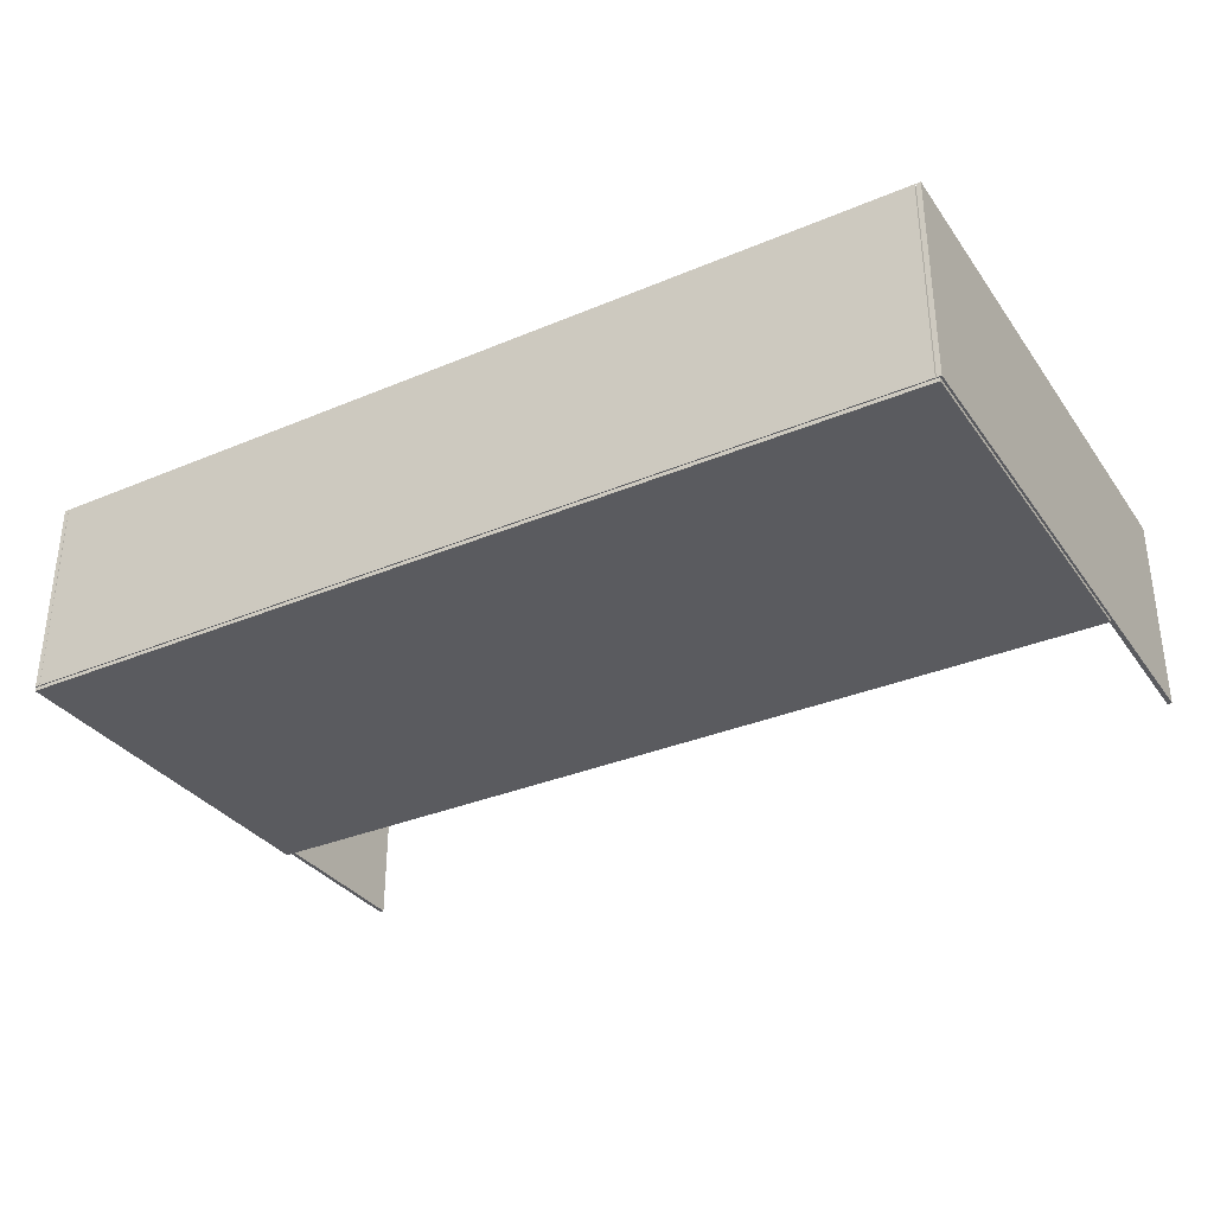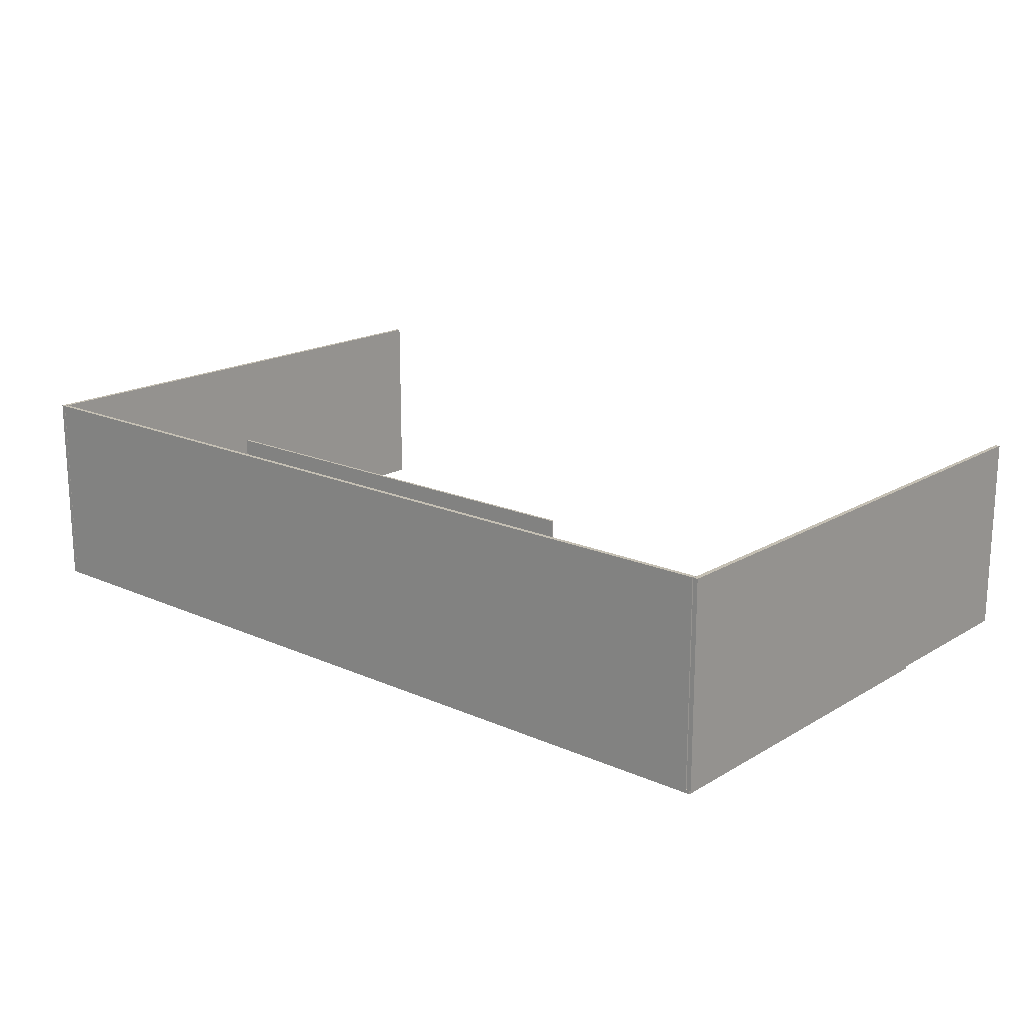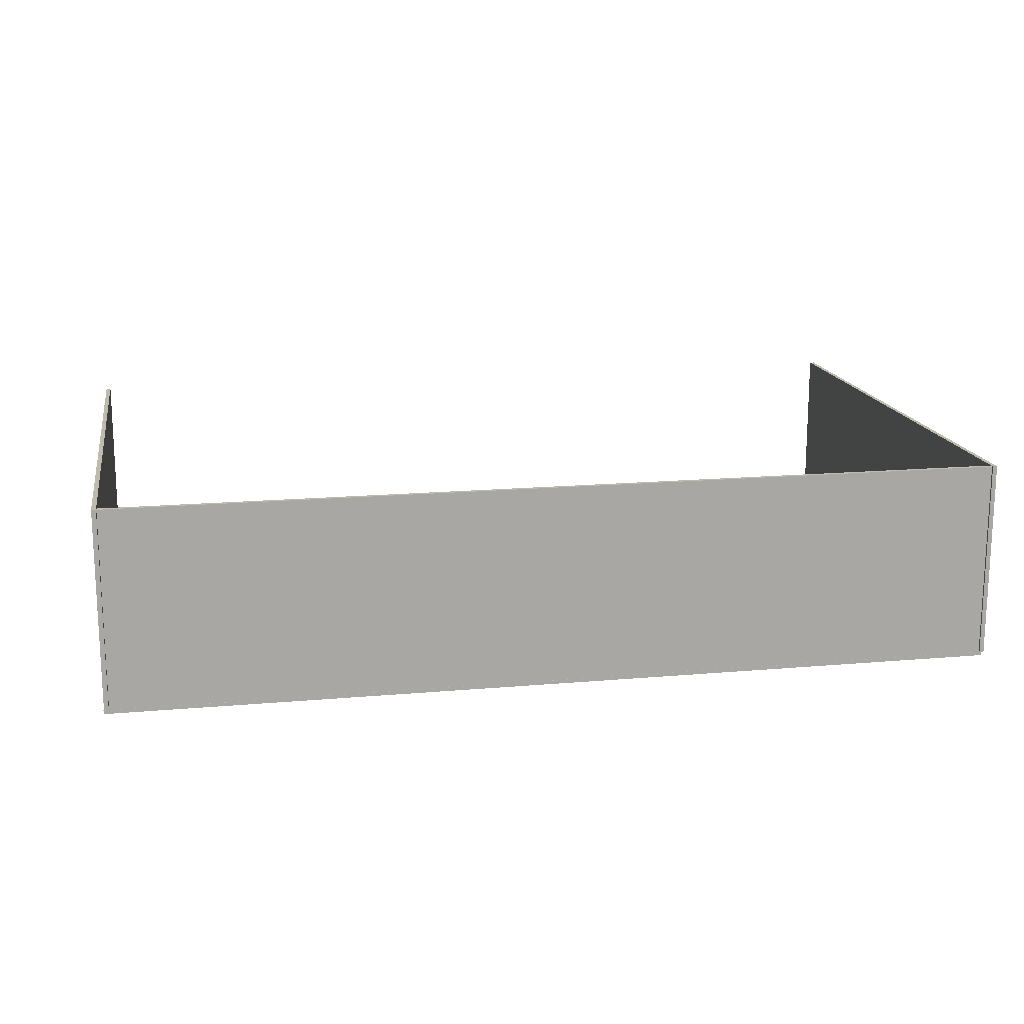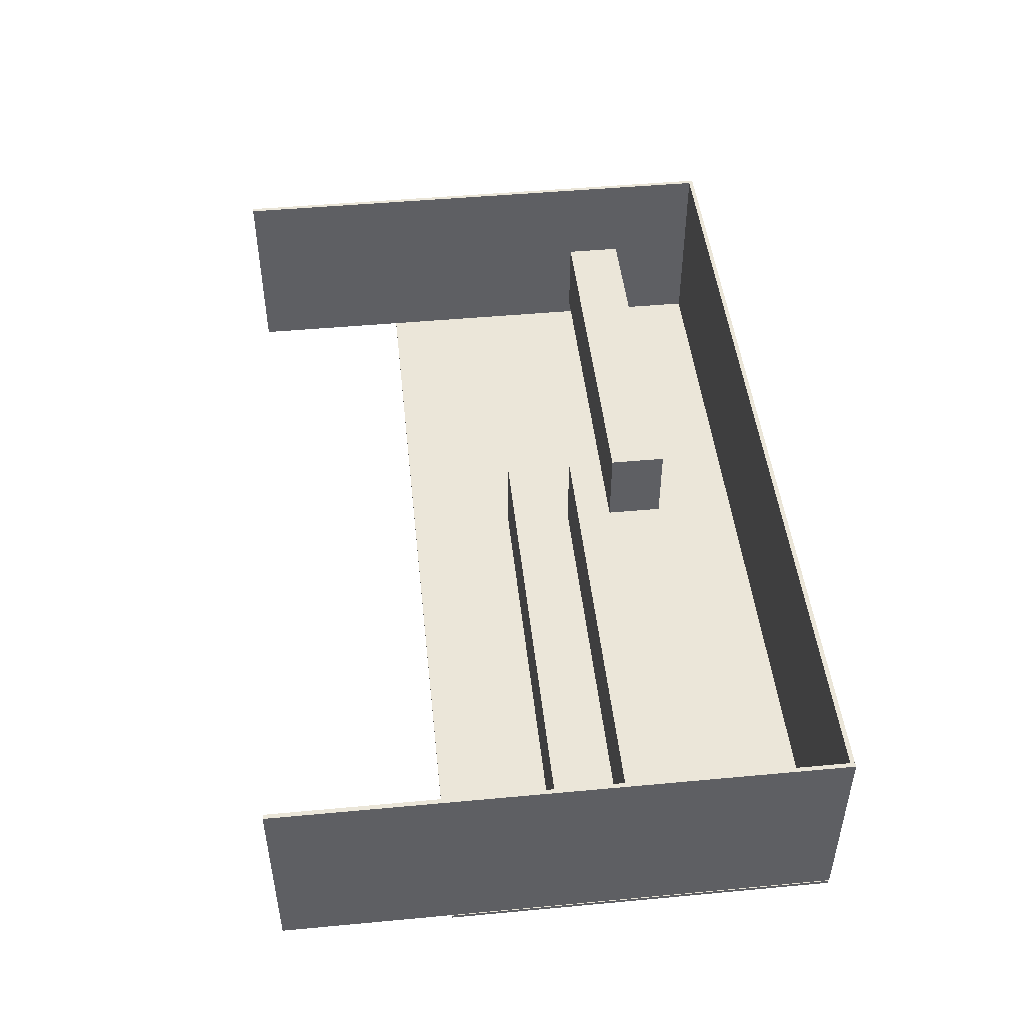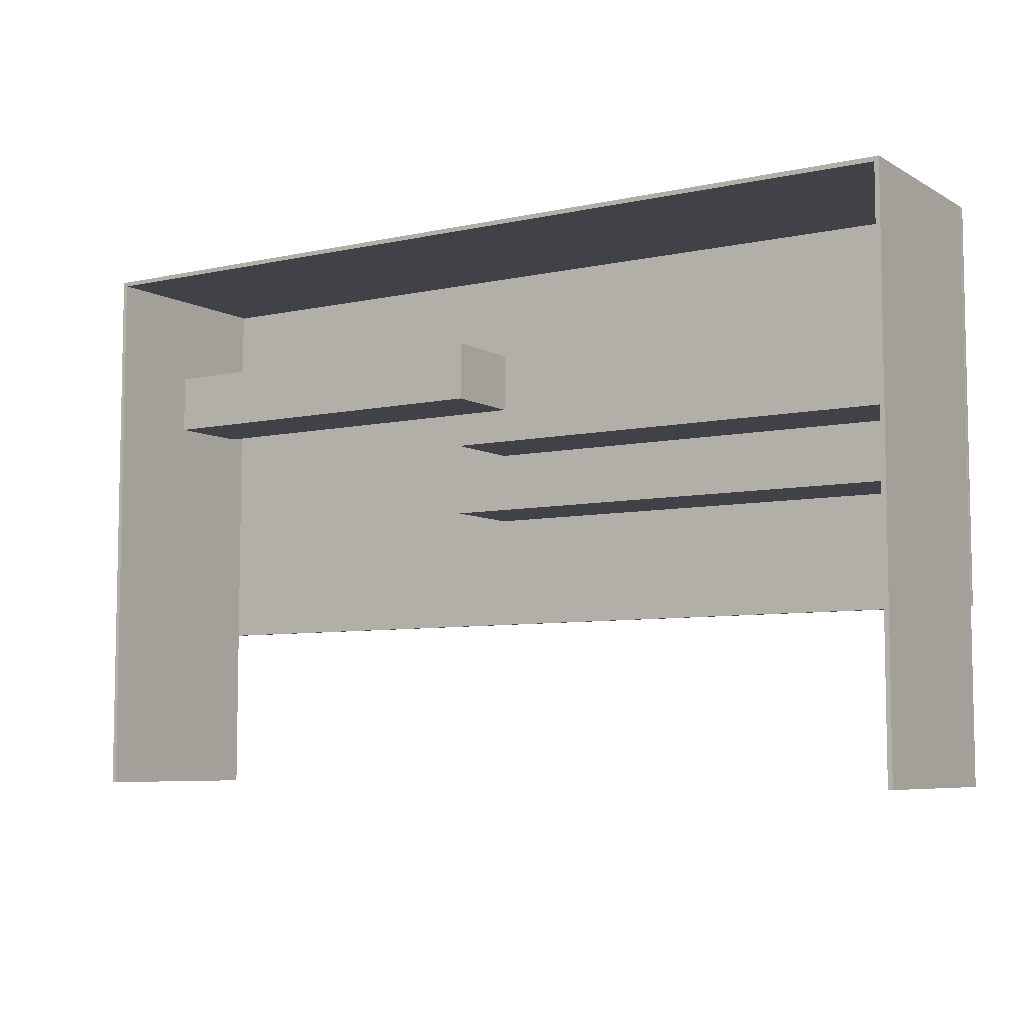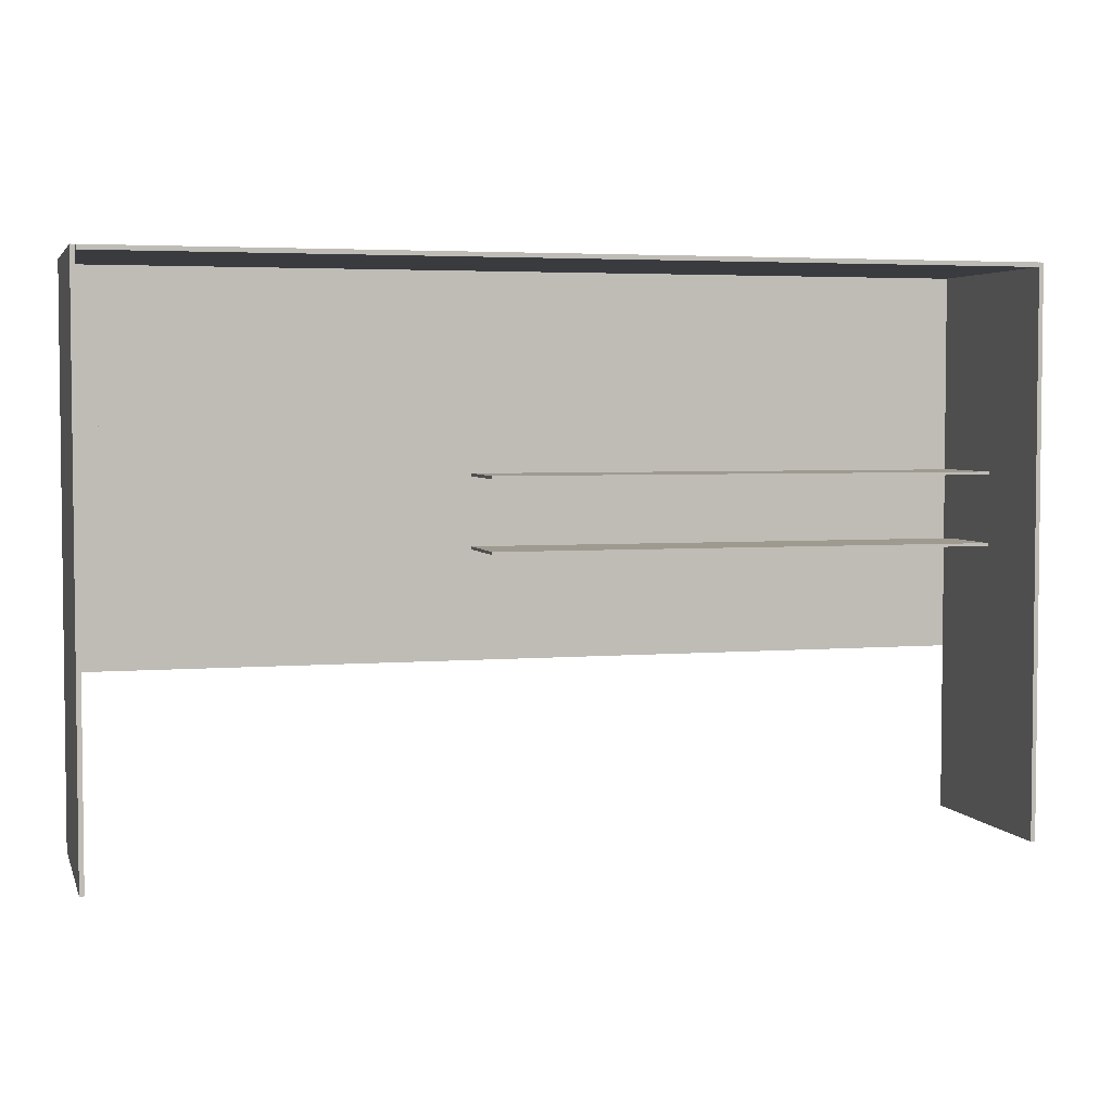
<metadata>
{"format":"obj","ext":"obj","renderer":"f3d","projection":"perspective","resolution":1024,"background":"white","views":[{"elev":-33.4,"azim":-150.0,"up":"+Z"},{"elev":17.8,"azim":-139.0,"up":"+Z"},{"elev":15.8,"azim":169.5,"up":"+Z"},{"elev":47.3,"azim":84.0,"up":"+Z"},{"elev":-6.8,"azim":32.8,"up":"+Y"},{"elev":3.9,"azim":-15.4,"up":"+Y"}]}
</metadata>
<code>
g default
v 0.756 12.81 -29.32
v 0.756 14.43 -29.32
v -9.8 12.81 -29.32
v -9.8 14.43 -29.32
v -9.8 12.94 -29.32
v 0.756 14.3 -29.32
v -9.8 14.3 -29.32
v 0.756 12.81 -29.83
v -9.8 12.81 -29.83
v -9.8 14.43 -29.83
v -4.105 12.81 -29.32
v -4.105 14.43 -29.32
v -9.455 12.81 -29.32
v -9.455 14.43 -29.32
v -9.8 12.81 -31.67
v -9.8 14.43 -31.67
v 0.756 12.81 -31.67
v 0.756 14.43 -31.67
v -4.105 12.81 -31.67
v -9.455 12.81 -31.67
g polySurface194 polySurface144
f 12 14 4 7 5 3 13 11 1 6 2
f 11 19 17 8 1
f 13 20 19 11
f 15 20 13 3 9
f 16 15 9 3 5 7 4 10
f 17 18 2 6 1 8
f 18 16 10 4 14 12 2
g default
v 14.69 11.42 -29.32
v 14.69 11.51 -29.32
v 0.7266 11.42 -29.32
v 0.7266 11.51 -29.32
v 0.7266 11.43 -29.32
v 14.69 11.5 -29.32
v 0.7266 11.5 -29.32
v 14.69 11.42 -29.83
v 0.7266 11.42 -29.83
v 0.7266 11.51 -29.83
v 8.26 11.42 -29.32
v 8.26 11.51 -29.32
v 1.182 11.42 -29.32
v 1.182 11.51 -29.32
v 0.7266 11.42 -31.67
v 0.7266 11.51 -31.67
v 14.69 11.42 -31.67
v 14.69 11.51 -31.67
v 8.26 11.42 -31.67
v 1.182 11.42 -31.67
v 14.69 9.472 -29.32
v 14.69 9.554 -29.32
v 0.7266 9.472 -29.32
v 0.7266 9.554 -29.32
v 0.7266 9.479 -29.32
v 14.69 9.547 -29.32
v 0.7266 9.547 -29.32
v 14.69 9.472 -29.83
v 0.7266 9.472 -29.83
v 0.7266 9.554 -29.83
v 8.26 9.472 -29.32
v 8.26 9.554 -29.32
v 1.182 9.472 -29.32
v 1.182 9.554 -29.32
v 0.7266 9.472 -31.67
v 0.7266 9.554 -31.67
v 14.69 9.472 -31.67
v 14.69 9.554 -31.67
v 8.26 9.472 -31.67
v 1.182 9.472 -31.67
g polySurface193
f 25 23 33 34 24 27
f 32 31 21 26 22
f 31 39 37 28 21
f 34 33 31 32
f 33 40 39 31
f 35 40 33 23 29
f 36 35 29 23 25 27 24 30
f 37 38 22 26 21 28
f 38 36 30 24 34 32 22
f 45 43 53 54 44 47
f 52 51 41 46 42
f 51 59 57 48 41
f 54 53 51 52
f 53 60 59 51
f 55 60 53 43 49
f 56 55 49 43 45 47 44 50
f 57 58 42 46 41 48
f 58 56 50 44 54 52 42
g default
v 14.84 17 -32.23
v 14.84 17 -32.13
v 14.84 6.446 -32.23
v 14.84 6.446 -32.13
v -9.881 6.446 -32.23
v -9.881 6.446 -32.13
v -9.881 17 -32.23
v -9.881 17 -32.13
v 14.84 17 -32.22
v -9.881 6.446 -32.22
v -9.881 17 -32.22
v 14.84 17 -32.14
v 14.84 6.446 -32.14
v -9.881 6.446 -32.14
v -9.881 17 -32.14
v 14.84 8.124 -32.23
v -9.881 8.124 -32.23
v -9.881 8.124 -32.13
v 14.84 15.31 -32.23
v 14.84 15.31 -32.13
v -9.881 15.31 -32.13
g polySurface252 polySurface195
f 70 65 63 73 64 66 74
f 72 69 61 67 71 75 68 62
f 80 62 68 81 78 66 64
f 67 61 79 76 63 65 77
f 75 71 67 77 65 70 74 66 78 81 68
f 69 72 62 80 64 73 63 76 79 61
g default
v -9.932 17.02 -26.62
v -9.809 17.02 -26.62
v -9.932 17.02 -32.12
v -9.809 17.02 -32.12
v -9.932 1.805 -32.12
v -9.809 1.805 -32.12
v -9.932 1.805 -26.62
v -9.809 1.805 -26.62
v -9.922 17.02 -26.62
v -9.922 1.805 -32.12
v -9.922 1.805 -26.62
v -9.819 17.02 -26.62
v -9.819 17.02 -32.12
v -9.819 1.805 -32.12
v -9.819 1.805 -26.62
v -9.932 17.02 -31.24
v -9.932 1.805 -31.24
v -9.809 1.805 -31.24
v -9.932 17.02 -27.5
v -9.809 17.02 -27.5
v -9.809 1.805 -27.5
v 14.69 17.02 -26.62
v 14.69 16.9 -26.62
v 14.69 17.02 -32.12
v 14.69 16.9 -32.12
v -9.783 17.02 -32.12
v -9.783 16.9 -32.12
v -9.783 17.02 -26.62
v -9.783 16.9 -26.62
v 14.69 17.01 -26.62
v -9.783 17.01 -32.12
v -9.783 17.01 -26.62
v 14.69 16.91 -26.62
v 14.69 16.91 -32.12
v -9.783 16.91 -32.12
v -9.783 16.91 -26.62
v 14.69 17.02 -31.24
v -9.783 17.02 -31.24
v -9.783 16.9 -31.24
v 14.69 17.02 -27.5
v 14.69 16.9 -27.5
v -9.783 16.9 -27.5
v 14.7 17.02 -26.62
v 14.82 17.02 -26.62
v 14.7 17.02 -32.12
v 14.82 17.02 -32.12
v 14.7 1.805 -32.12
v 14.82 1.805 -32.12
v 14.7 1.805 -26.62
v 14.82 1.805 -26.62
v 14.71 17.02 -26.62
v 14.71 1.805 -32.12
v 14.71 1.805 -26.62
v 14.81 17.02 -26.62
v 14.81 17.02 -32.12
v 14.81 1.805 -32.12
v 14.81 1.805 -26.62
v 14.7 17.02 -31.24
v 14.7 1.805 -31.24
v 14.82 1.805 -31.24
v 14.7 17.02 -27.5
v 14.82 17.02 -27.5
v 14.82 1.805 -27.5
g polySurface267
f 91 86 84 94 85 87 95
f 93 90 82 88 92 96 89 83
f 101 83 89 102 99 87 85
f 88 82 100 97 84 86 98
f 96 92 88 98 86 91 95 87 99 102 89
f 90 93 83 101 85 94 84 97 100 82
f 112 107 105 115 106 108 116
f 114 111 103 109 113 117 110 104
f 122 104 110 123 120 108 106
f 109 103 121 118 105 107 119
f 117 113 109 119 107 112 116 108 120 123 110
f 111 114 104 122 106 115 105 118 121 103
f 133 128 126 136 127 129 137
f 135 132 124 130 134 138 131 125
f 143 125 131 144 141 129 127
f 130 124 142 139 126 128 140
f 138 134 130 140 128 133 137 129 141 144 131
f 132 135 125 143 127 136 126 139 142 124

</code>
